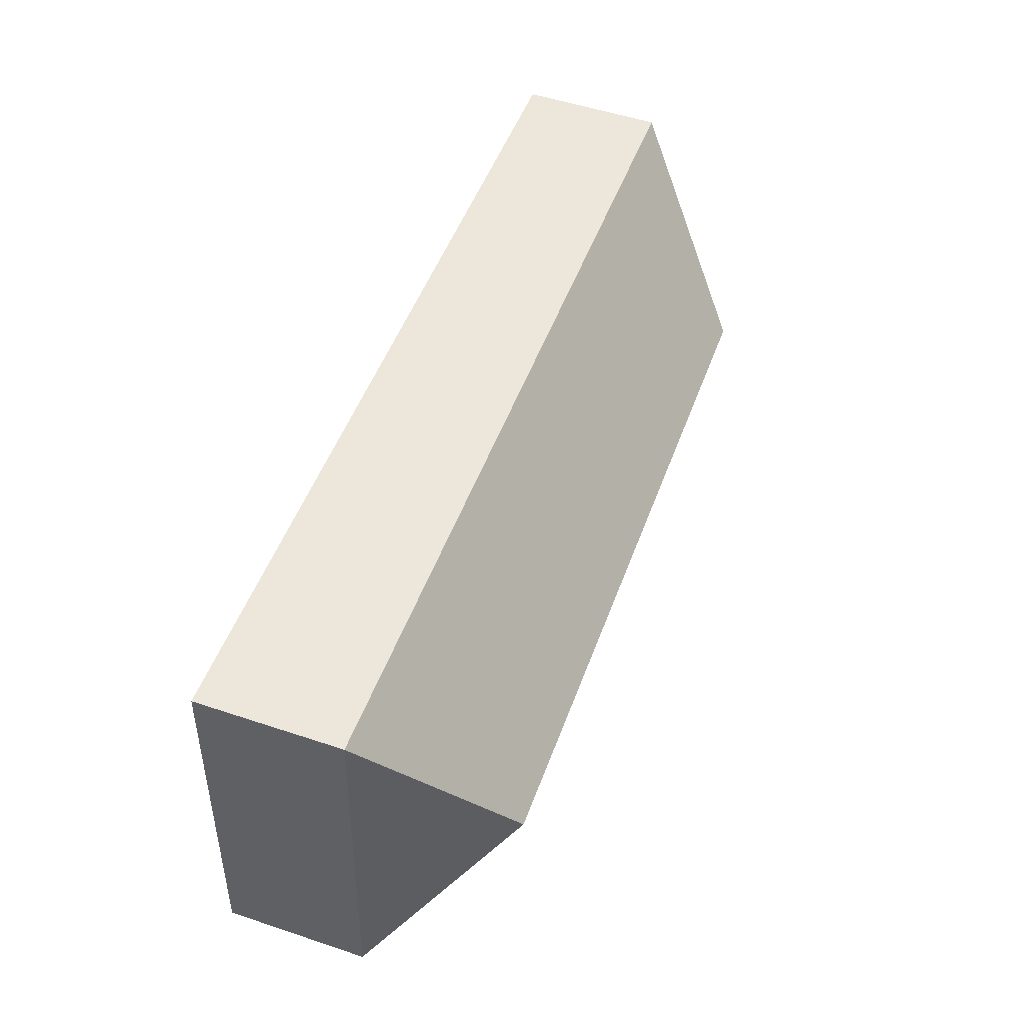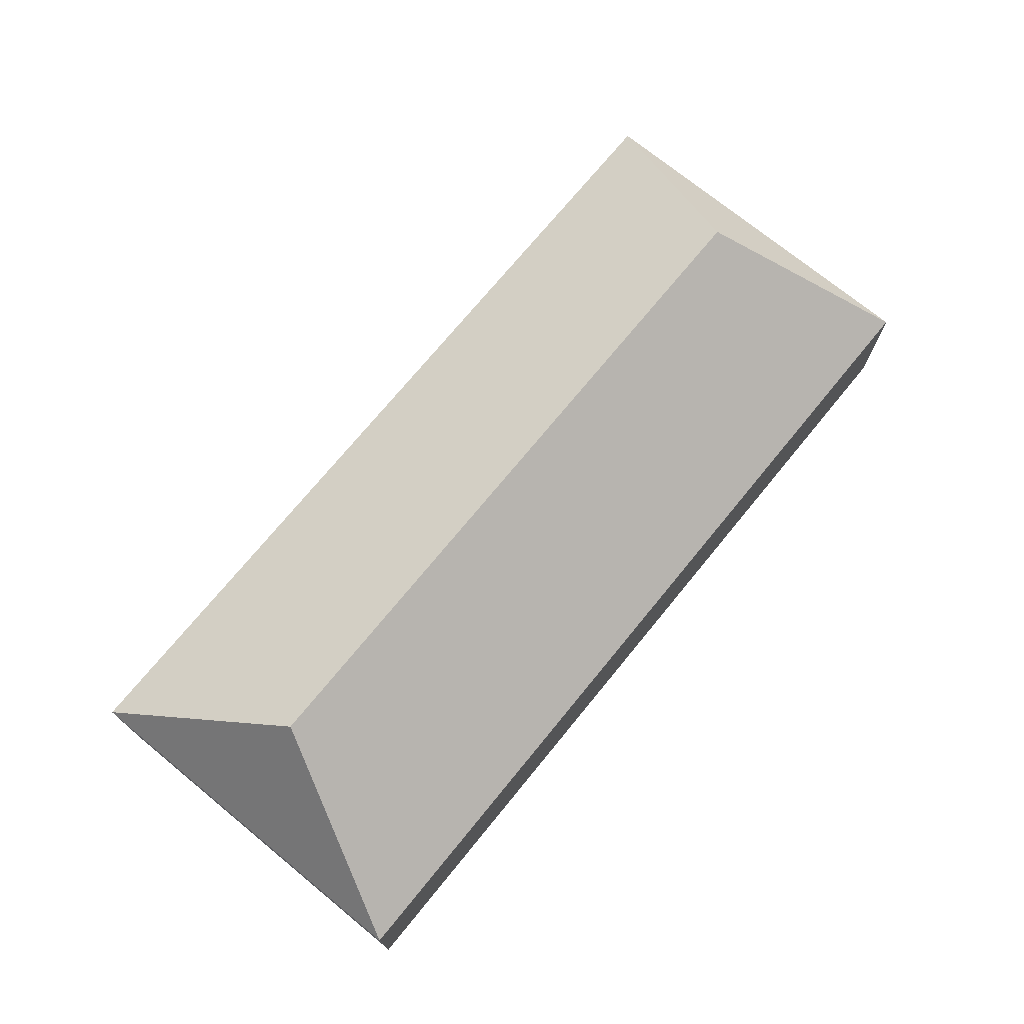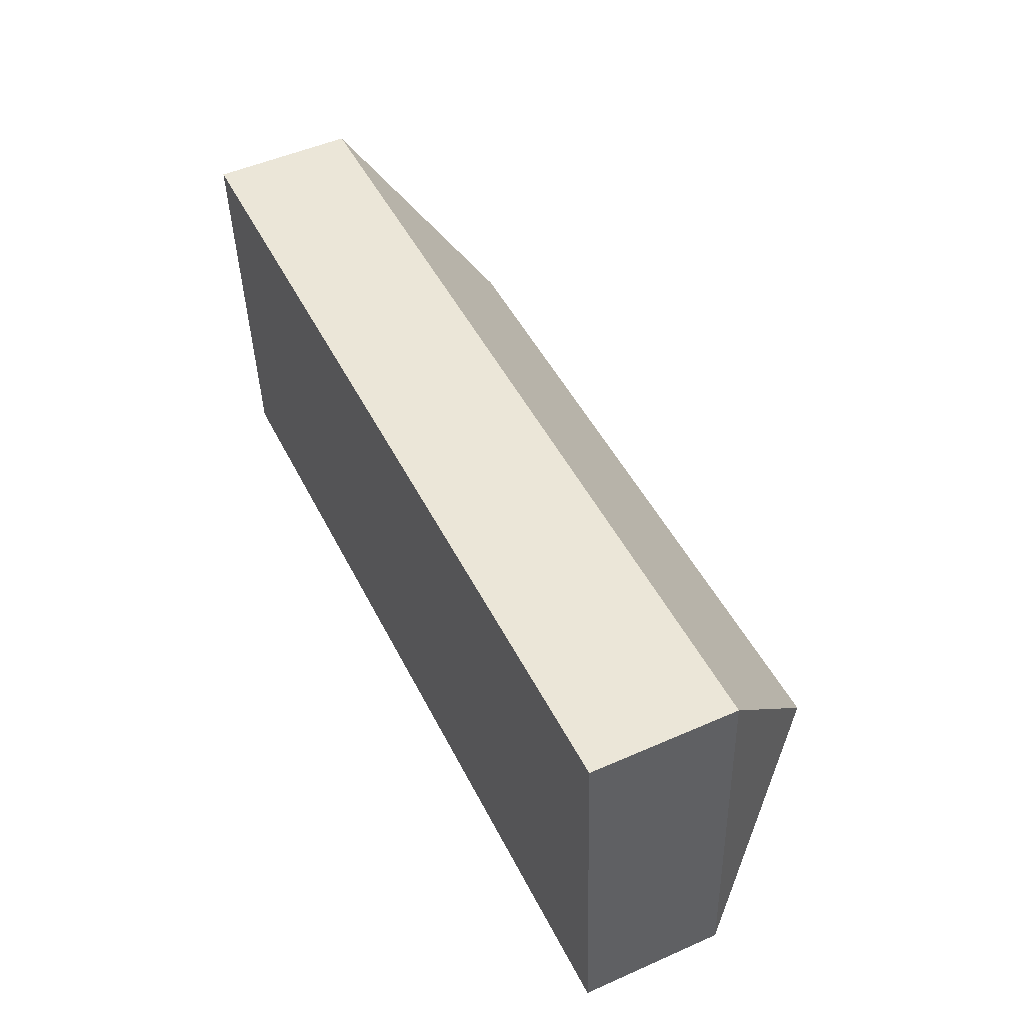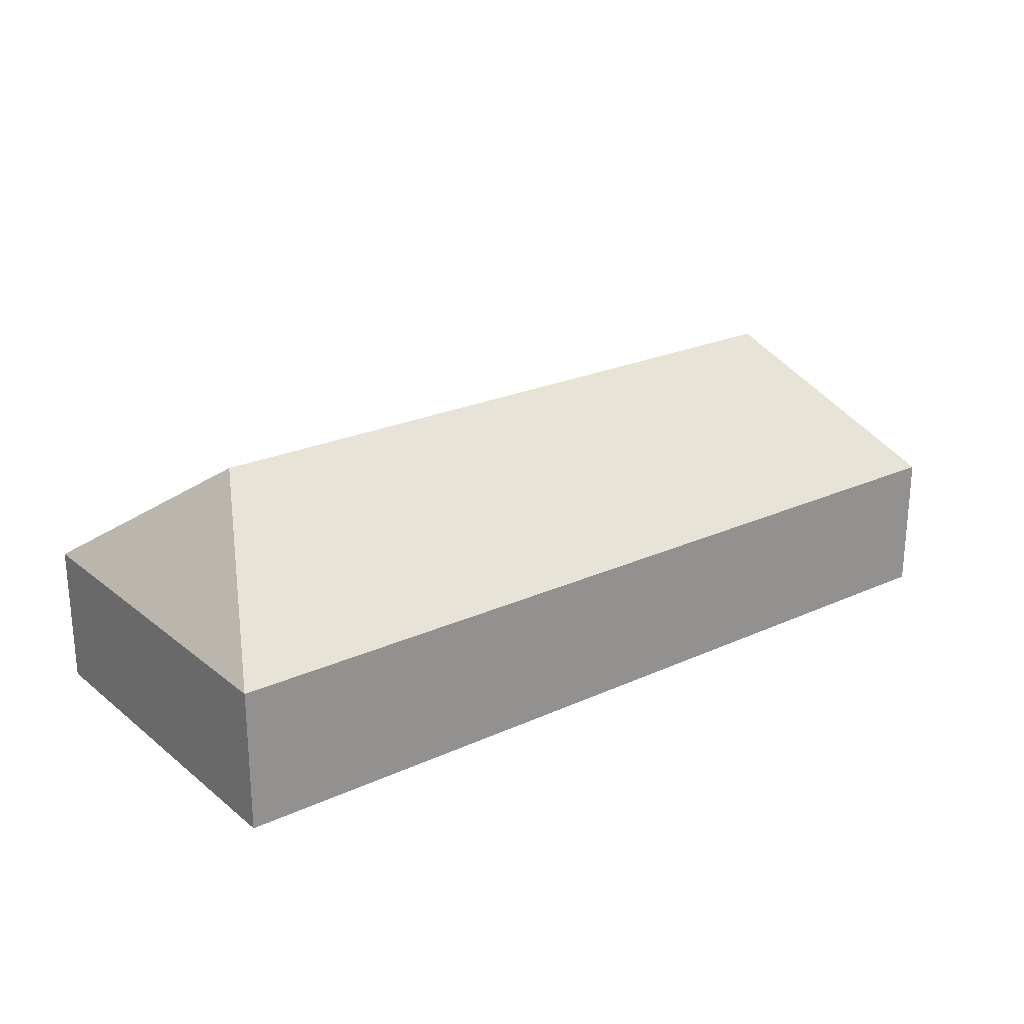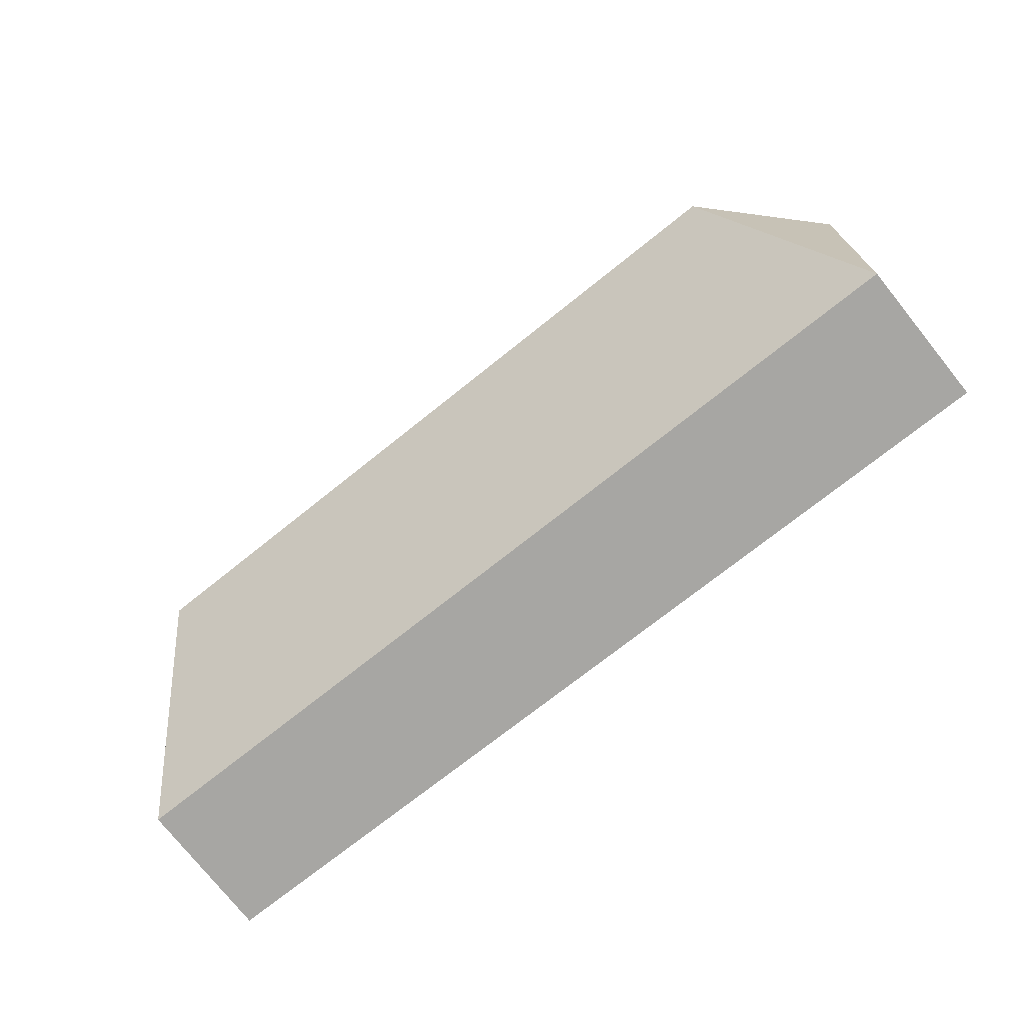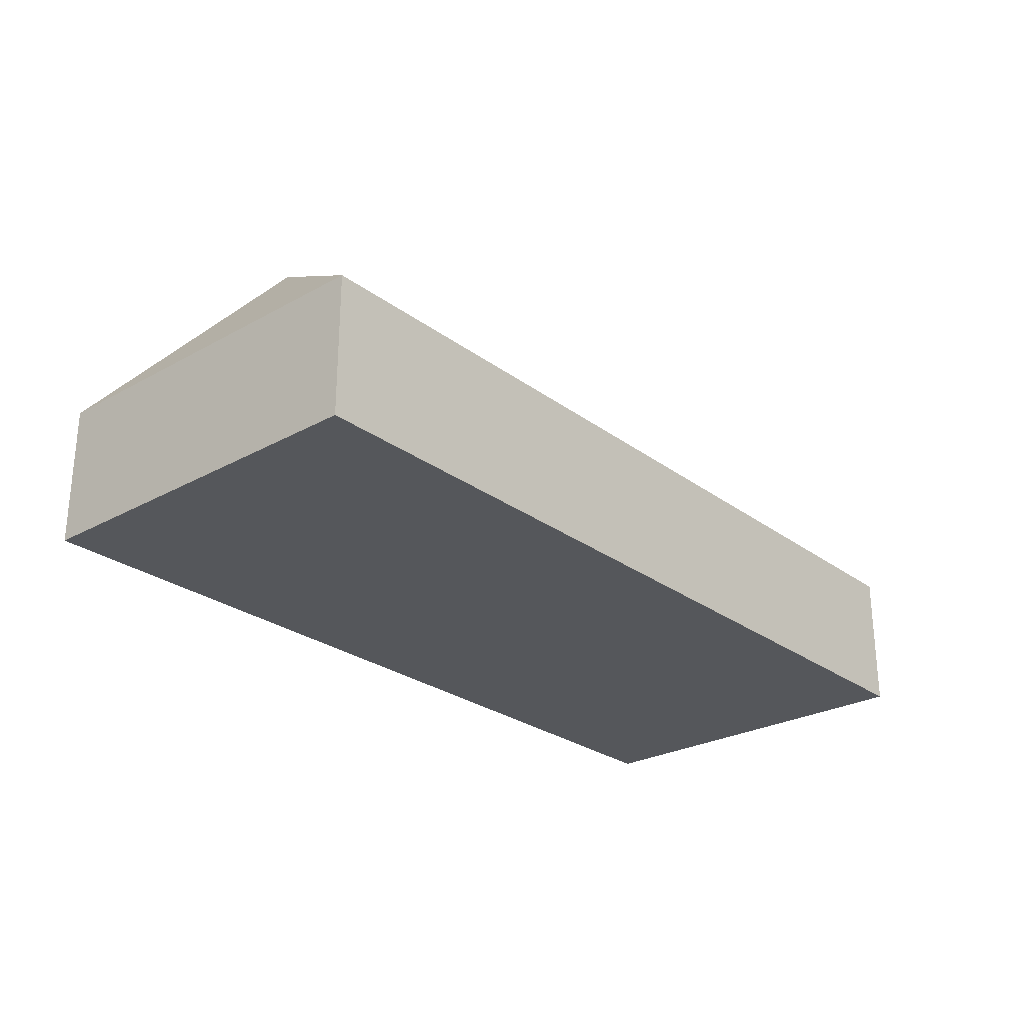
<metadata>
{"format":"obj","ext":"obj","renderer":"f3d","projection":"perspective","resolution":1024,"background":"white","views":[{"elev":53.2,"azim":109.6,"up":"+Z"},{"elev":72.8,"azim":-54.1,"up":"+Y"},{"elev":51.0,"azim":64.4,"up":"+Z"},{"elev":23.5,"azim":-40.8,"up":"+Y"},{"elev":-76.7,"azim":-141.2,"up":"+Z"},{"elev":-26.5,"azim":-52.4,"up":"+Y"}]}
</metadata>
<code>
o CG10_500_035064_0017
v 505.2 75 -209.2
v 493.5 75 -10.75
v 450.7 145 -114
v 82.12 145 -135.9
v 23.19 75 -38.62
v 34.95 75 -237.2
v 505.2 0 -209.2
v 493.5 0 -10.75
v 23.19 0 -38.62
v 34.95 0 -237.2
f 5 4 6
f 5 2 3 4
f 3 1 2
f 1 6 4 3
f 7 8 9 10
f 1 7 8 2
f 2 8 9 5
f 5 9 10 6
f 6 10 7 1

</code>
